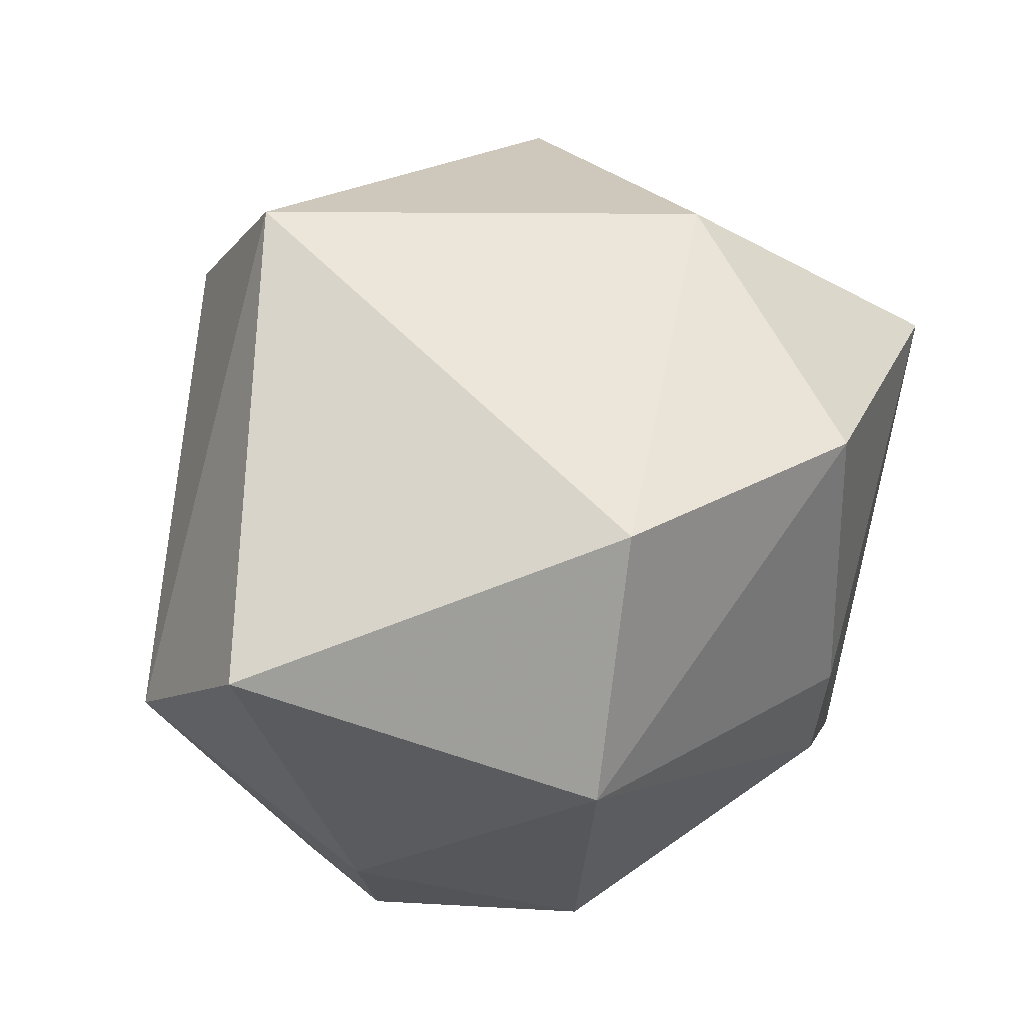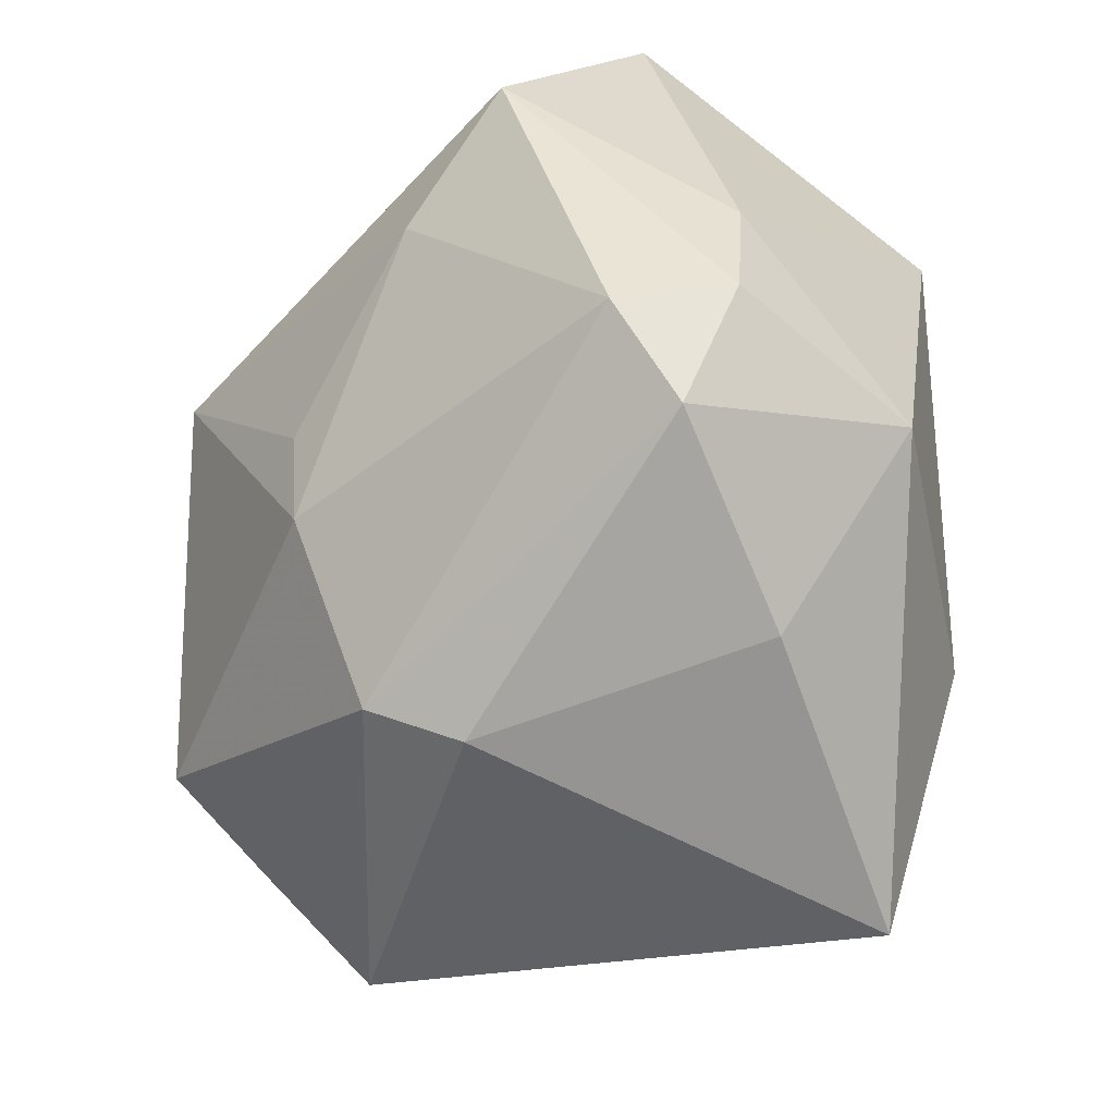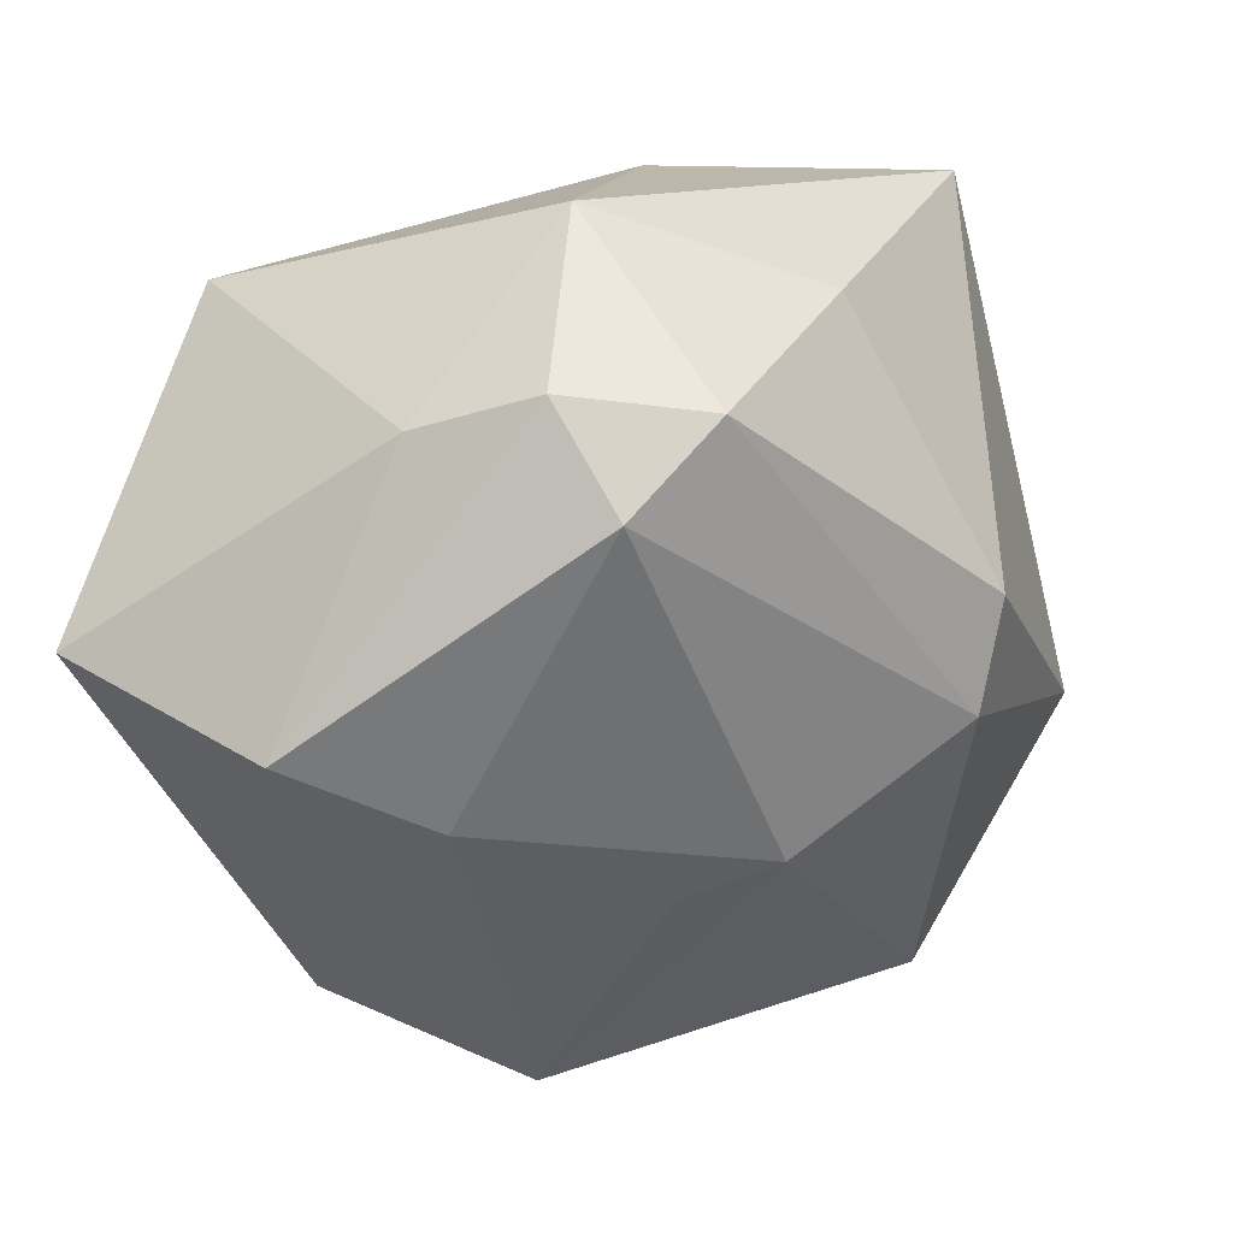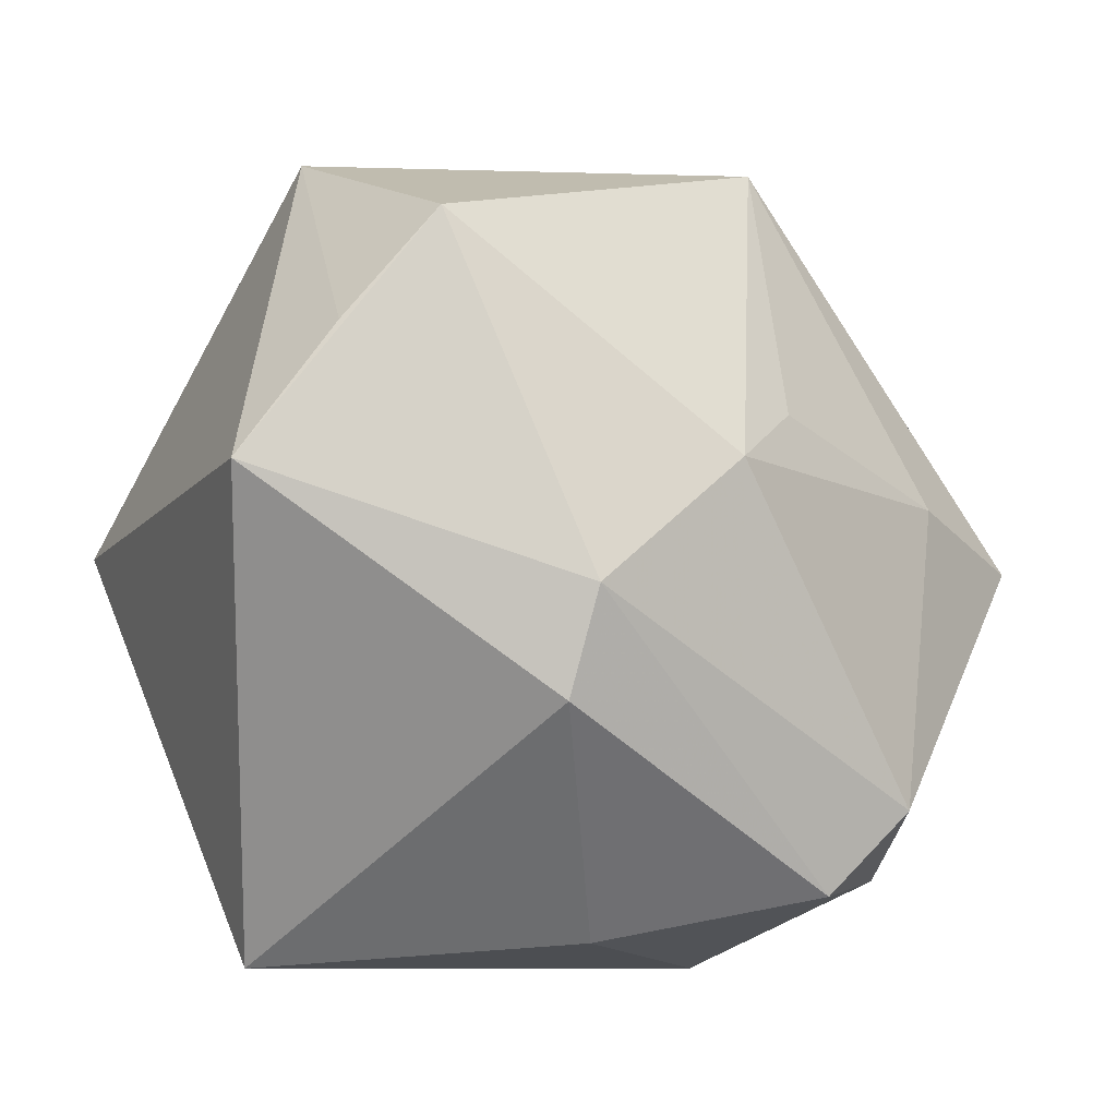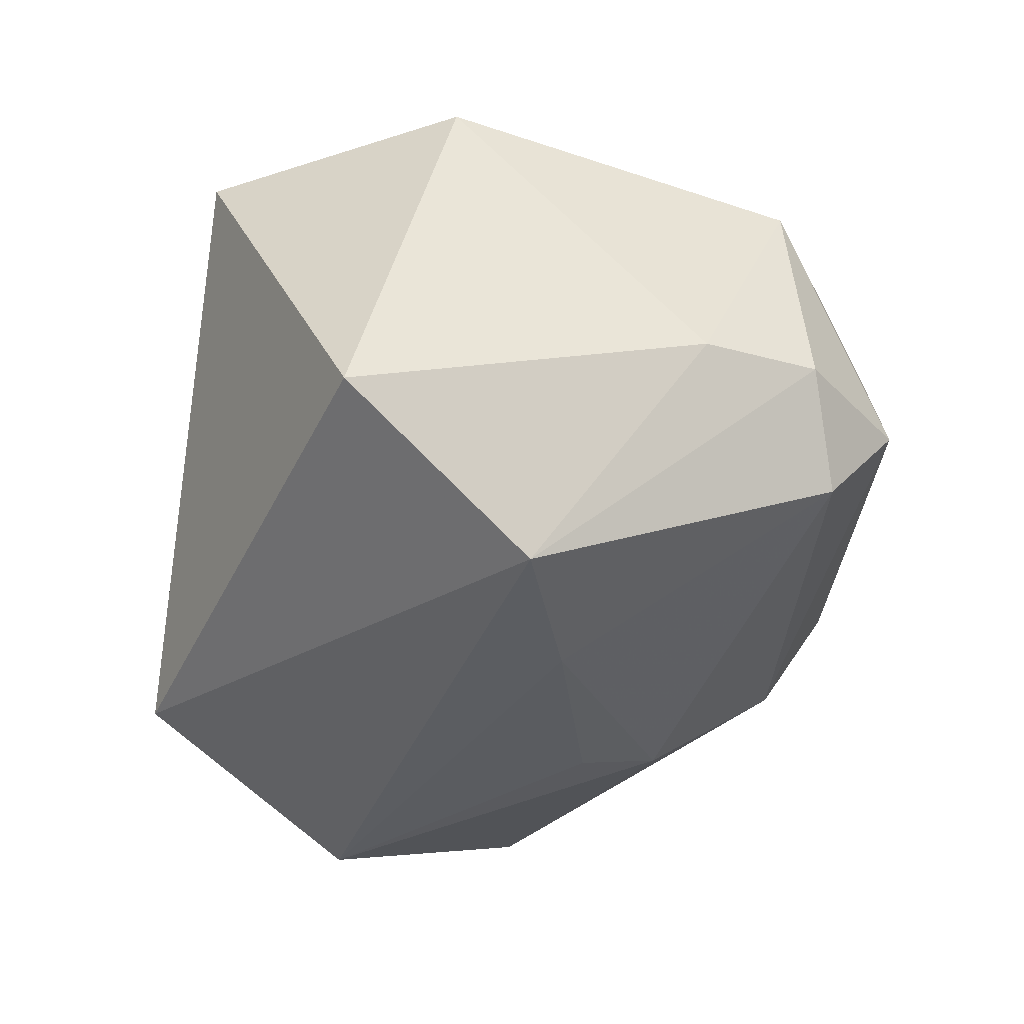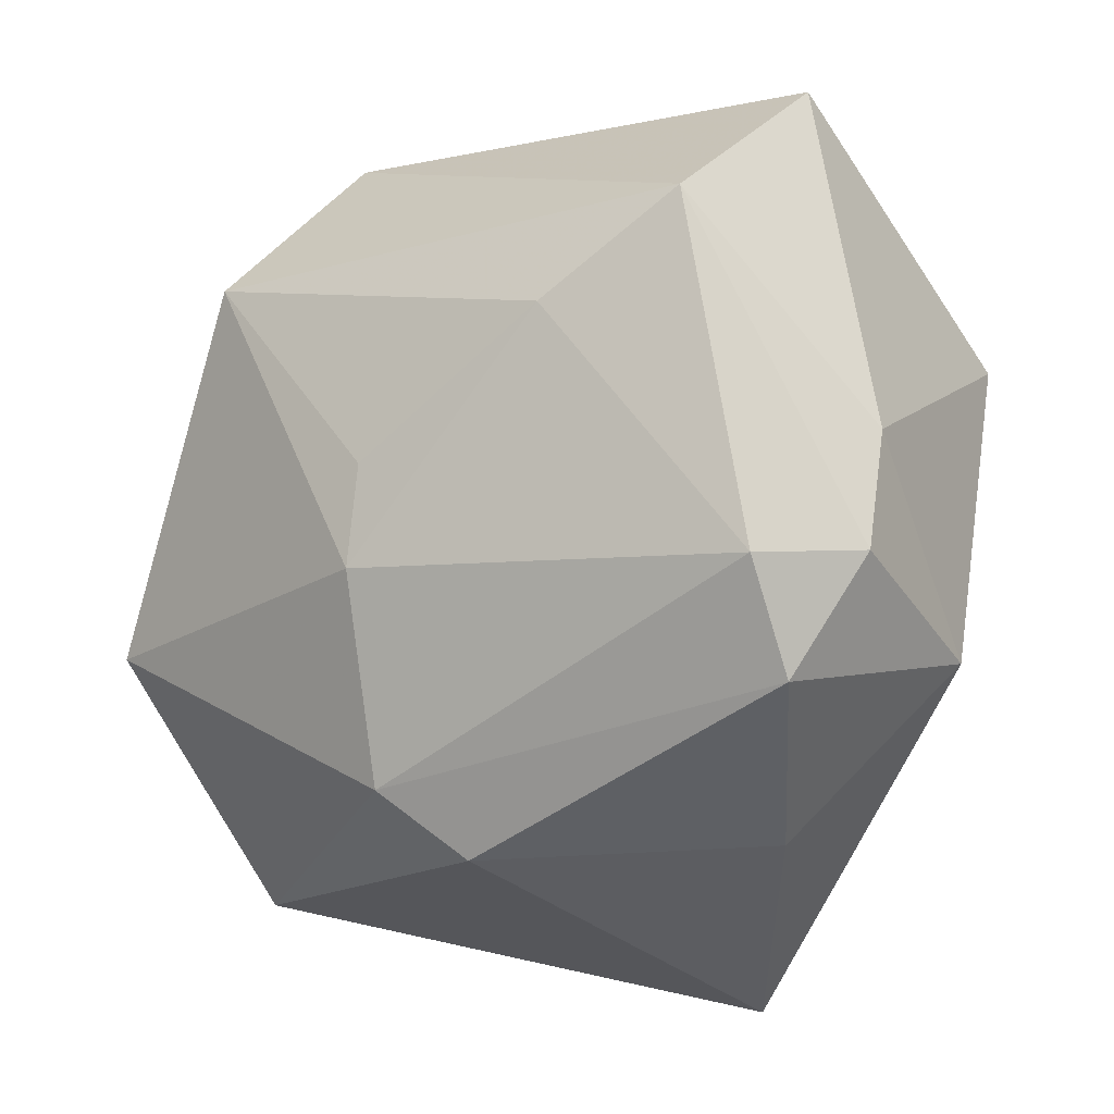
<metadata>
{"format":"obj","ext":"obj","renderer":"f3d","projection":"perspective","resolution":1024,"background":"white","views":[{"elev":54.1,"azim":106.2,"up":"+Z"},{"elev":-65.3,"azim":60.7,"up":"+Z"},{"elev":-27.4,"azim":124.9,"up":"+Y"},{"elev":-57.8,"azim":-43.9,"up":"+Z"},{"elev":-30.3,"azim":77.0,"up":"+Y"},{"elev":-37.4,"azim":40.6,"up":"+Z"}]}
</metadata>
<code>
v 0.04126 0.01858 0.01475
v -0.03426 0.03748 0.008391
v 0.03101 -0.007817 -0.03453
v 0.01226 0.03694 -0.01355
v -0.01245 -0.04273 0.01592
v 0.02287 -0.03384 -0.000521
v 0.008986 0.03748 -0.003236
v -0.01119 -0.01846 -0.03396
v 0.0001288 -0.03418 -0.008552
v 0.03409 -0.01705 -0.02645
v -0.02492 0.0118 0.02955
v -0.003837 -0.03119 -0.01774
v 0.04496 -0.0179 0.02592
v -0.04069 -0.02747 -0.009706
v 0.04328 -0.00732 -0.01066
v 0.0387 -0.03161 0.006458
v -0.0004645 0.03402 0.02655
v -0.00497 -0.03086 0.03766
v 0.02513 0.017 0.03766
v -0.006751 -0.0096 -0.03965
v -0.04194 -0.01512 -0.01788
v -0.04771 -0.01263 0.01236
v 0.04025 -0.006562 -0.02316
v -0.006329 0.03748 -0.03753
v -0.04251 -0.001781 -0.02784
v 0.03569 0.01554 -0.0222
v 0.01635 0.01119 -0.03745
f 2 25 22
f 24 25 2
f 22 18 11
f 17 2 11
f 11 2 22
f 20 25 24
f 7 2 17
f 24 2 7
f 23 16 10
f 5 16 18
f 5 14 12
f 5 18 22
f 22 14 5
f 22 25 21
f 21 14 22
f 25 14 21
f 24 7 4
f 4 26 24
f 26 4 1
f 1 7 17
f 1 4 7
f 8 10 12
f 12 14 8
f 8 14 25
f 25 20 8
f 23 10 3
f 3 26 23
f 3 8 20
f 10 8 3
f 16 5 6
f 12 10 6
f 6 10 16
f 15 16 23
f 23 26 15
f 26 1 15
f 19 1 17
f 17 11 19
f 19 11 18
f 27 20 24
f 27 3 20
f 24 26 27
f 26 3 27
f 9 5 12
f 12 6 9
f 9 6 5
f 18 16 13
f 13 19 18
f 1 19 13
f 16 15 13
f 13 15 1

</code>
